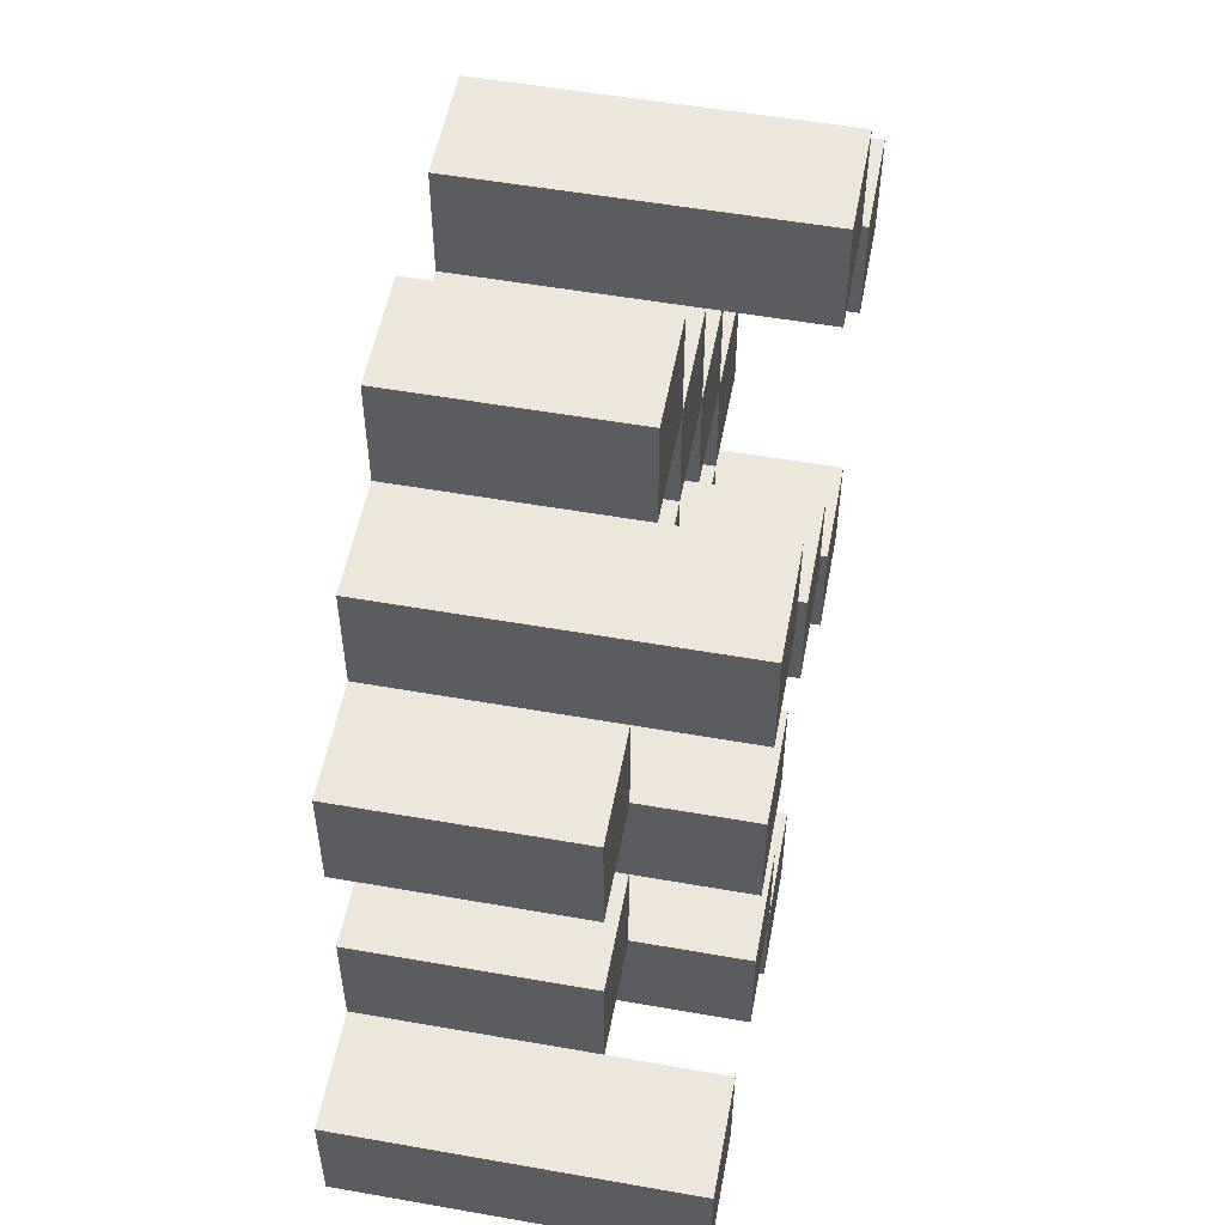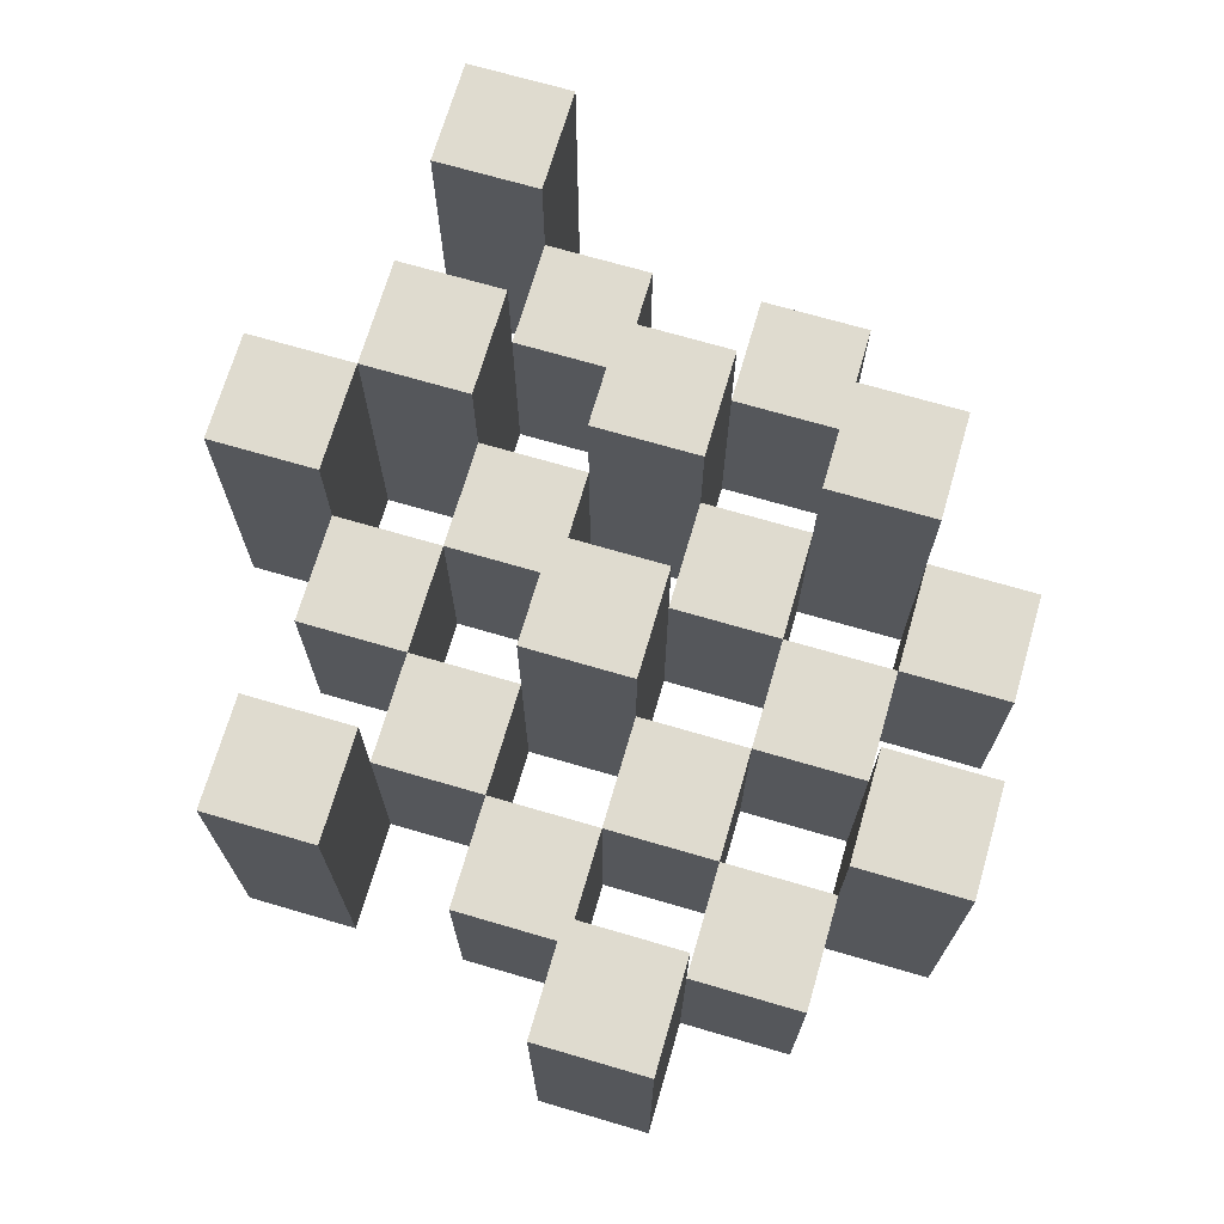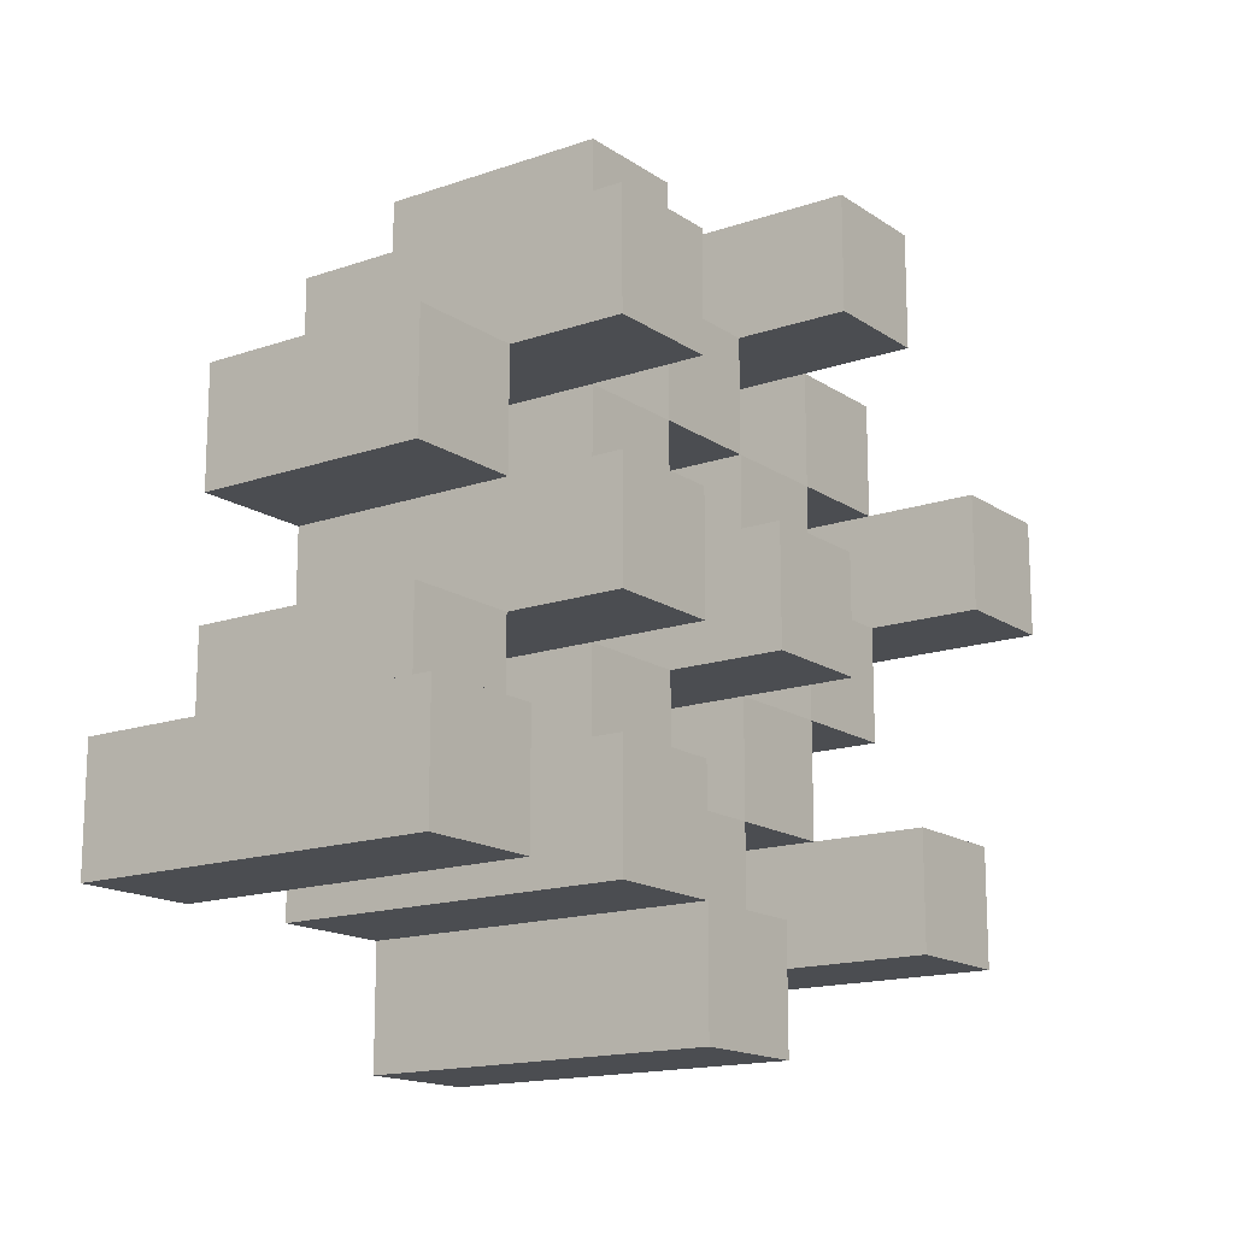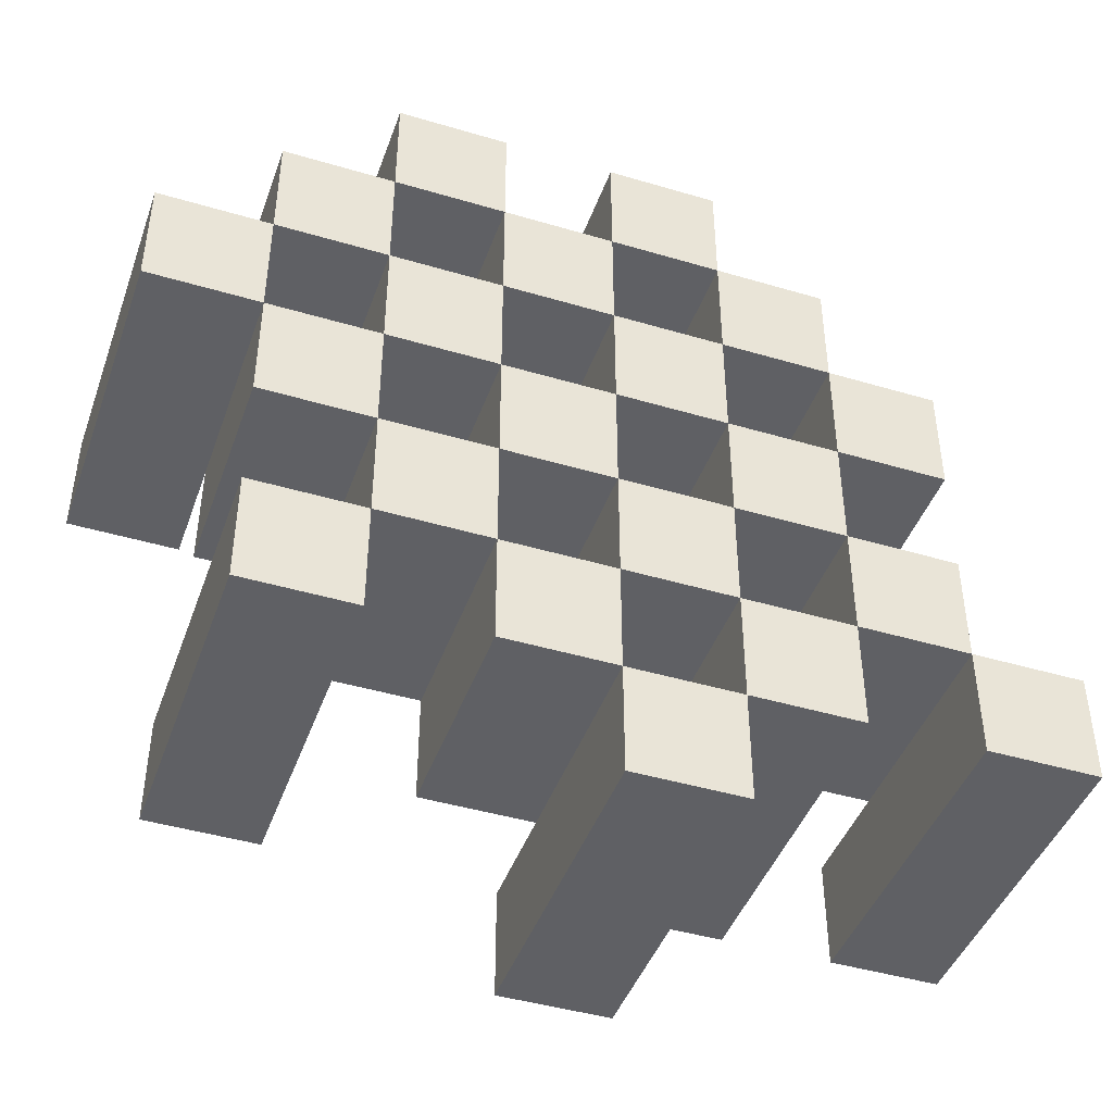
<metadata>
{"format":"obj","ext":"obj","renderer":"f3d","projection":"perspective","resolution":1024,"background":"white","views":[{"elev":53.8,"azim":100.6,"up":"+Z"},{"elev":70.4,"azim":-73.7,"up":"+Y"},{"elev":-15.7,"azim":126.0,"up":"+Z"},{"elev":-44.0,"azim":-19.2,"up":"+Z"}]}
</metadata>
<code>
o
v 26.6 0.9 6.5
v 26.6 0.9 6.4
v 26.6 1.2 6.5
v 26.6 1.2 6.4
v 26.7 0.9 6.6
v 26.7 0.9 6.5
v 26.7 0.9 6.4
v 26.7 0.9 6.3
v 26.7 0.9 6.2
v 26.7 0.9 6.1
v 26.7 1.1 6.6
v 26.7 1.1 6.5
v 26.7 1.1 6.4
v 26.7 1.1 6.3
v 26.7 1.2 6.2
v 26.7 1.2 6.1
v 26.8 0.9 6.7
v 26.8 0.9 6.6
v 26.8 0.9 6.5
v 26.8 0.9 6.4
v 26.8 0.9 6.3
v 26.8 0.9 6.2
v 26.8 1.1 6.6
v 26.8 1.1 6.5
v 26.8 1.1 6.4
v 26.8 1.1 6.3
v 26.8 1.1 6.2
v 26.8 1.2 6.7
v 26.8 1.2 6.6
v 26.9 0.9 6.6
v 26.9 0.9 6.5
v 26.9 0.9 6.4
v 26.9 0.9 6.3
v 26.9 0.9 6.2
v 26.9 0.9 6.1
v 26.9 1.1 6.6
v 26.9 1.1 6.5
v 26.9 1.1 6.4
v 26.9 1.1 6.3
v 26.9 1.1 6.2
v 26.9 1.1 6.1
v 26.9 1.2 6.4
v 26.9 1.2 6.3
v 27 0.9 6.7
v 27 0.9 6.6
v 27 0.9 6.5
v 27 0.9 6.4
v 27 0.9 6.3
v 27 0.9 6.2
v 27 0.9 6.1
v 27 0.9 6
v 27 1.1 6.7
v 27 1.1 6.6
v 27 1.1 6.5
v 27 1.1 6.4
v 27 1.1 6.3
v 27 1.1 6.2
v 27 1.1 6.1
v 27 1.2 6.1
v 27 1.2 6
v 27.1 0.9 6.6
v 27.1 0.9 6.5
v 27.1 0.9 6.4
v 27.1 0.9 6.3
v 27.1 0.9 6.2
v 27.1 0.9 6.1
v 27.1 1.1 6.6
v 27.1 1.1 6.5
v 27.1 1.1 6.4
v 27.1 1.1 6.3
v 27.1 1.1 6.2
v 27.1 1.2 6.6
v 27.1 1.2 6.5
v 27.1 1.2 6.4
v 27.1 1.2 6.3
v 27.1 1.2 6.2
v 27.1 1.2 6.1
v 27.2 0.9 6.5
v 27.2 0.9 6.4
v 27.2 0.9 6.3
v 27.2 0.9 6.2
v 27.2 1.1 6.5
v 27.2 1.1 6.4
v 27.2 1.1 6.3
v 27.2 1.1 6.2
v 27.3 0.9 6.2
v 27.3 0.9 6.1
v 27.3 1.1 6.2
v 27.3 1.2 6.2
v 27.3 1.2 6.1
v 26.7 0.9 6.5
v 26.7 0.9 6.4
v 26.7 1.1 6.5
v 26.7 1.1 6.4
v 26.7 1.2 6.5
v 26.7 1.2 6.4
v 26.8 0.9 6.6
v 26.8 0.9 6.5
v 26.8 0.9 6.4
v 26.8 0.9 6.3
v 26.8 0.9 6.2
v 26.8 0.9 6.1
v 26.8 1.1 6.6
v 26.8 1.1 6.5
v 26.8 1.1 6.4
v 26.8 1.1 6.3
v 26.8 1.1 6.2
v 26.8 1.2 6.2
v 26.8 1.2 6.1
v 26.9 0.9 6.7
v 26.9 0.9 6.6
v 26.9 0.9 6.5
v 26.9 0.9 6.4
v 26.9 0.9 6.3
v 26.9 0.9 6.2
v 26.9 1.1 6.6
v 26.9 1.1 6.5
v 26.9 1.1 6.4
v 26.9 1.1 6.3
v 26.9 1.1 6.2
v 26.9 1.2 6.7
v 26.9 1.2 6.6
v 27 0.9 6.6
v 27 0.9 6.5
v 27 0.9 6.4
v 27 0.9 6.3
v 27 0.9 6.2
v 27 0.9 6.1
v 27 1.1 6.6
v 27 1.1 6.5
v 27 1.1 6.4
v 27 1.1 6.3
v 27 1.1 6.2
v 27 1.1 6.1
v 27 1.2 6.4
v 27 1.2 6.3
v 27.1 0.9 6.7
v 27.1 0.9 6.6
v 27.1 0.9 6.5
v 27.1 0.9 6.4
v 27.1 0.9 6.3
v 27.1 0.9 6.2
v 27.1 0.9 6.1
v 27.1 0.9 6
v 27.1 1.1 6.7
v 27.1 1.1 6.6
v 27.1 1.1 6.5
v 27.1 1.1 6.4
v 27.1 1.1 6.3
v 27.1 1.1 6.2
v 27.1 1.2 6.1
v 27.1 1.2 6
v 27.2 0.9 6.6
v 27.2 0.9 6.5
v 27.2 0.9 6.4
v 27.2 0.9 6.3
v 27.2 0.9 6.2
v 27.2 0.9 6.1
v 27.2 1.1 6.5
v 27.2 1.1 6.4
v 27.2 1.1 6.3
v 27.2 1.1 6.2
v 27.2 1.2 6.6
v 27.2 1.2 6.5
v 27.2 1.2 6.4
v 27.2 1.2 6.3
v 27.2 1.2 6.2
v 27.2 1.2 6.1
v 27.3 0.9 6.5
v 27.3 0.9 6.4
v 27.3 0.9 6.3
v 27.3 0.9 6.2
v 27.3 1.1 6.5
v 27.3 1.1 6.4
v 27.3 1.1 6.3
v 27.3 1.1 6.2
v 27.4 0.9 6.2
v 27.4 0.9 6.1
v 27.4 1.2 6.2
v 27.4 1.2 6.1
v 26.8 0.9 6.7
v 26.8 1.2 6.7
v 26.9 0.9 6.7
v 26.9 1.2 6.7
v 27 0.9 6.7
v 27 1.1 6.7
v 27.1 0.9 6.7
v 27.1 1.1 6.7
v 26.7 0.9 6.6
v 26.7 1.1 6.6
v 26.8 0.9 6.6
v 26.8 1.1 6.6
v 26.9 0.9 6.6
v 26.9 1.1 6.6
v 27 0.9 6.6
v 27 1.1 6.6
v 27.1 0.9 6.6
v 27.1 1.1 6.6
v 27.1 1.2 6.6
v 27.2 0.9 6.6
v 27.2 1.2 6.6
v 26.6 0.9 6.5
v 26.6 1.2 6.5
v 26.7 0.9 6.5
v 26.7 1.1 6.5
v 26.7 1.2 6.5
v 26.8 0.9 6.5
v 26.8 1.1 6.5
v 26.9 0.9 6.5
v 26.9 1.1 6.5
v 27 0.9 6.5
v 27 1.1 6.5
v 27.1 0.9 6.5
v 27.1 1.1 6.5
v 27.2 0.9 6.5
v 27.2 1.1 6.5
v 27.3 0.9 6.5
v 27.3 1.1 6.5
v 26.7 0.9 6.4
v 26.7 1.1 6.4
v 26.8 0.9 6.4
v 26.8 1.1 6.4
v 26.9 0.9 6.4
v 26.9 1.1 6.4
v 26.9 1.2 6.4
v 27 0.9 6.4
v 27 1.1 6.4
v 27 1.2 6.4
v 27.1 0.9 6.4
v 27.1 1.1 6.4
v 27.1 1.2 6.4
v 27.2 0.9 6.4
v 27.2 1.1 6.4
v 27.2 1.2 6.4
v 26.8 0.9 6.3
v 26.8 1.1 6.3
v 26.9 0.9 6.3
v 26.9 1.1 6.3
v 27 0.9 6.3
v 27 1.1 6.3
v 27.1 0.9 6.3
v 27.1 1.1 6.3
v 27.2 0.9 6.3
v 27.2 1.1 6.3
v 27.3 0.9 6.3
v 27.3 1.1 6.3
v 26.7 0.9 6.2
v 26.7 1.2 6.2
v 26.8 0.9 6.2
v 26.8 1.1 6.2
v 26.8 1.2 6.2
v 26.9 0.9 6.2
v 26.9 1.1 6.2
v 27 0.9 6.2
v 27 1.1 6.2
v 27.1 0.9 6.2
v 27.1 1.1 6.2
v 27.1 1.2 6.2
v 27.2 0.9 6.2
v 27.2 1.1 6.2
v 27.2 1.2 6.2
v 27.3 0.9 6.2
v 27.3 1.1 6.2
v 27.3 1.2 6.2
v 27.4 0.9 6.2
v 27.4 1.2 6.2
v 27 0.9 6.1
v 27 1.1 6.1
v 27 1.2 6.1
v 27.1 0.9 6.1
v 27.1 1.2 6.1
v 26.8 0.9 6.6
v 26.8 1.1 6.6
v 26.8 1.2 6.6
v 26.9 0.9 6.6
v 26.9 1.1 6.6
v 26.9 1.2 6.6
v 27 0.9 6.6
v 27 1.1 6.6
v 27.1 0.9 6.6
v 27.1 1.1 6.6
v 26.7 0.9 6.5
v 26.7 1.1 6.5
v 26.8 0.9 6.5
v 26.8 1.1 6.5
v 26.9 0.9 6.5
v 26.9 1.1 6.5
v 27 0.9 6.5
v 27 1.1 6.5
v 27.1 0.9 6.5
v 27.1 1.1 6.5
v 27.1 1.2 6.5
v 27.2 0.9 6.5
v 27.2 1.1 6.5
v 27.2 1.2 6.5
v 26.6 0.9 6.4
v 26.6 1.2 6.4
v 26.7 0.9 6.4
v 26.7 1.1 6.4
v 26.7 1.2 6.4
v 26.8 0.9 6.4
v 26.8 1.1 6.4
v 26.9 0.9 6.4
v 26.9 1.1 6.4
v 27 0.9 6.4
v 27 1.1 6.4
v 27.1 0.9 6.4
v 27.1 1.1 6.4
v 27.2 0.9 6.4
v 27.2 1.1 6.4
v 27.3 0.9 6.4
v 27.3 1.1 6.4
v 26.7 0.9 6.3
v 26.7 1.1 6.3
v 26.8 0.9 6.3
v 26.8 1.1 6.3
v 26.9 0.9 6.3
v 26.9 1.1 6.3
v 26.9 1.2 6.3
v 27 0.9 6.3
v 27 1.1 6.3
v 27 1.2 6.3
v 27.1 0.9 6.3
v 27.1 1.1 6.3
v 27.1 1.2 6.3
v 27.2 0.9 6.3
v 27.2 1.1 6.3
v 27.2 1.2 6.3
v 26.8 0.9 6.2
v 26.8 1.1 6.2
v 26.9 0.9 6.2
v 26.9 1.1 6.2
v 27 0.9 6.2
v 27 1.1 6.2
v 27.1 0.9 6.2
v 27.1 1.1 6.2
v 27.2 0.9 6.2
v 27.2 1.1 6.2
v 27.3 0.9 6.2
v 27.3 1.1 6.2
v 26.7 0.9 6.1
v 26.7 1.2 6.1
v 26.8 0.9 6.1
v 26.8 1.2 6.1
v 26.9 0.9 6.1
v 26.9 1.1 6.1
v 27 0.9 6.1
v 27 1.1 6.1
v 27.1 0.9 6.1
v 27.1 1.2 6.1
v 27.2 0.9 6.1
v 27.2 1.2 6.1
v 27.3 0.9 6.1
v 27.3 1.2 6.1
v 27.4 0.9 6.1
v 27.4 1.2 6.1
v 27 0.9 6
v 27 1.2 6
v 27.1 0.9 6
v 27.1 1.2 6
v 26.8 0.9 6.7
v 26.9 0.9 6.7
v 27 0.9 6.7
v 27.1 0.9 6.7
v 26.7 0.9 6.6
v 26.8 0.9 6.6
v 26.9 0.9 6.6
v 27 0.9 6.6
v 27.1 0.9 6.6
v 27.2 0.9 6.6
v 26.6 0.9 6.5
v 26.7 0.9 6.5
v 26.8 0.9 6.5
v 26.9 0.9 6.5
v 27 0.9 6.5
v 27.1 0.9 6.5
v 27.2 0.9 6.5
v 27.3 0.9 6.5
v 26.6 0.9 6.4
v 26.7 0.9 6.4
v 26.8 0.9 6.4
v 26.9 0.9 6.4
v 27 0.9 6.4
v 27.1 0.9 6.4
v 27.2 0.9 6.4
v 27.3 0.9 6.4
v 26.7 0.9 6.3
v 26.8 0.9 6.3
v 26.9 0.9 6.3
v 27 0.9 6.3
v 27.1 0.9 6.3
v 27.2 0.9 6.3
v 27.3 0.9 6.3
v 26.7 0.9 6.2
v 26.8 0.9 6.2
v 26.9 0.9 6.2
v 27 0.9 6.2
v 27.1 0.9 6.2
v 27.2 0.9 6.2
v 27.3 0.9 6.2
v 27.4 0.9 6.2
v 26.7 0.9 6.1
v 26.8 0.9 6.1
v 26.9 0.9 6.1
v 27 0.9 6.1
v 27.1 0.9 6.1
v 27.2 0.9 6.1
v 27.3 0.9 6.1
v 27.4 0.9 6.1
v 27 0.9 6
v 27.1 0.9 6
v 27 1.1 6.7
v 27.1 1.1 6.7
v 26.7 1.1 6.6
v 26.8 1.1 6.6
v 26.9 1.1 6.6
v 27 1.1 6.6
v 27.1 1.1 6.6
v 26.7 1.1 6.5
v 26.8 1.1 6.5
v 26.9 1.1 6.5
v 27 1.1 6.5
v 27.1 1.1 6.5
v 27.2 1.1 6.5
v 27.3 1.1 6.5
v 26.7 1.1 6.4
v 26.8 1.1 6.4
v 26.9 1.1 6.4
v 27 1.1 6.4
v 27.1 1.1 6.4
v 27.2 1.1 6.4
v 27.3 1.1 6.4
v 26.7 1.1 6.3
v 26.8 1.1 6.3
v 26.9 1.1 6.3
v 27 1.1 6.3
v 27.1 1.1 6.3
v 27.2 1.1 6.3
v 27.3 1.1 6.3
v 26.8 1.1 6.2
v 26.9 1.1 6.2
v 27 1.1 6.2
v 27.1 1.1 6.2
v 27.2 1.1 6.2
v 27.3 1.1 6.2
v 26.9 1.1 6.1
v 27 1.1 6.1
v 26.8 1.2 6.7
v 26.9 1.2 6.7
v 26.8 1.2 6.6
v 26.9 1.2 6.6
v 27.1 1.2 6.6
v 27.2 1.2 6.6
v 26.6 1.2 6.5
v 26.7 1.2 6.5
v 27.1 1.2 6.5
v 27.2 1.2 6.5
v 26.6 1.2 6.4
v 26.7 1.2 6.4
v 26.9 1.2 6.4
v 27 1.2 6.4
v 27.1 1.2 6.4
v 27.2 1.2 6.4
v 26.9 1.2 6.3
v 27 1.2 6.3
v 27.1 1.2 6.3
v 27.2 1.2 6.3
v 26.7 1.2 6.2
v 26.8 1.2 6.2
v 27.1 1.2 6.2
v 27.2 1.2 6.2
v 27.3 1.2 6.2
v 27.4 1.2 6.2
v 26.7 1.2 6.1
v 26.8 1.2 6.1
v 27 1.2 6.1
v 27.1 1.2 6.1
v 27.2 1.2 6.1
v 27.3 1.2 6.1
v 27.4 1.2 6.1
v 27 1.2 6
v 27.1 1.2 6
f 3 2 1
f 4 2 3
f 11 6 5
f 12 6 11
f 13 8 7
f 14 8 13
f 15 10 9
f 16 10 15
f 23 18 17
f 24 20 19
f 25 20 24
f 26 22 21
f 27 22 26
f 28 23 17
f 29 23 28
f 36 31 30
f 37 31 36
f 38 33 32
f 39 33 38
f 40 35 34
f 41 35 40
f 42 39 38
f 43 39 42
f 52 45 44
f 53 45 52
f 54 47 46
f 55 47 54
f 56 49 48
f 57 49 56
f 58 51 50
f 59 51 58
f 60 51 59
f 67 62 61
f 68 62 67
f 69 64 63
f 70 64 69
f 71 66 65
f 72 68 67
f 73 68 72
f 74 70 69
f 75 70 74
f 76 66 71
f 77 66 76
f 82 79 78
f 83 79 82
f 84 81 80
f 85 81 84
f 88 87 86
f 89 87 88
f 90 87 89
f 91 92 93
f 93 92 94
f 93 94 95
f 95 94 96
f 97 98 103
f 103 98 104
f 99 100 105
f 105 100 106
f 101 102 107
f 107 102 108
f 108 102 109
f 110 111 116
f 112 113 117
f 117 113 118
f 114 115 119
f 119 115 120
f 110 116 121
f 121 116 122
f 123 124 129
f 129 124 130
f 125 126 131
f 131 126 132
f 127 128 133
f 133 128 134
f 131 132 135
f 135 132 136
f 137 138 145
f 145 138 146
f 139 140 147
f 147 140 148
f 141 142 149
f 149 142 150
f 143 144 151
f 151 144 152
f 153 154 159
f 155 156 160
f 160 156 161
f 157 158 162
f 153 159 163
f 163 159 164
f 160 161 165
f 165 161 166
f 162 158 167
f 167 158 168
f 169 170 173
f 173 170 174
f 171 172 175
f 175 172 176
f 177 178 179
f 179 178 180
f 183 182 181
f 184 182 183
f 187 186 185
f 188 186 187
f 191 190 189
f 192 190 191
f 195 194 193
f 196 194 195
f 200 198 197
f 200 199 198
f 201 199 200
f 204 203 202
f 205 203 204
f 206 203 205
f 209 208 207
f 210 208 209
f 213 212 211
f 214 212 213
f 217 216 215
f 218 216 217
f 221 220 219
f 222 220 221
f 226 224 223
f 226 225 224
f 227 225 226
f 228 225 227
f 232 230 229
f 232 231 230
f 233 231 232
f 234 231 233
f 237 236 235
f 238 236 237
f 241 240 239
f 242 240 241
f 245 244 243
f 246 244 245
f 249 248 247
f 250 248 249
f 251 248 250
f 254 253 252
f 255 253 254
f 259 257 256
f 259 258 257
f 260 258 259
f 261 258 260
f 265 263 262
f 265 264 263
f 266 264 265
f 270 268 267
f 270 269 268
f 271 269 270
f 272 273 275
f 273 274 275
f 275 274 276
f 276 274 277
f 278 279 280
f 280 279 281
f 282 283 284
f 284 283 285
f 286 287 288
f 288 287 289
f 290 291 293
f 291 292 293
f 293 292 294
f 294 292 295
f 296 297 298
f 298 297 299
f 299 297 300
f 301 302 303
f 303 302 304
f 305 306 307
f 307 306 308
f 309 310 311
f 311 310 312
f 313 314 315
f 315 314 316
f 317 318 320
f 318 319 320
f 320 319 321
f 321 319 322
f 323 324 326
f 324 325 326
f 326 325 327
f 327 325 328
f 329 330 331
f 331 330 332
f 333 334 335
f 335 334 336
f 337 338 339
f 339 338 340
f 341 342 343
f 343 342 344
f 345 346 347
f 347 346 348
f 349 350 351
f 351 350 352
f 353 354 355
f 355 354 356
f 357 358 359
f 359 358 360
f 366 362 361
f 367 362 366
f 368 364 363
f 369 364 368
f 372 366 365
f 373 366 372
f 374 368 367
f 375 368 374
f 376 370 369
f 377 370 376
f 379 372 371
f 380 372 379
f 381 374 373
f 382 374 381
f 383 376 375
f 384 376 383
f 385 378 377
f 386 378 385
f 387 381 380
f 388 381 387
f 389 383 382
f 390 383 389
f 391 385 384
f 392 385 391
f 395 389 388
f 396 389 395
f 397 391 390
f 398 391 397
f 399 393 392
f 400 393 399
f 402 395 394
f 403 395 402
f 404 397 396
f 405 397 404
f 406 399 398
f 407 399 406
f 408 401 400
f 409 401 408
f 410 406 405
f 411 406 410
f 412 413 417
f 417 413 418
f 414 415 419
f 419 415 420
f 416 417 421
f 421 417 422
f 420 421 427
f 427 421 428
f 422 423 429
f 429 423 430
f 424 425 431
f 431 425 432
f 426 427 433
f 433 427 434
f 434 435 440
f 440 435 441
f 436 437 442
f 442 437 443
f 438 439 444
f 444 439 445
f 441 442 446
f 446 442 447
f 448 449 450
f 450 449 451
f 452 453 456
f 456 453 457
f 454 455 458
f 458 455 459
f 460 461 464
f 464 461 465
f 462 463 466
f 466 463 467
f 468 469 474
f 474 469 475
f 470 471 477
f 477 471 478
f 472 473 479
f 479 473 480
f 476 477 481
f 481 477 482

</code>
